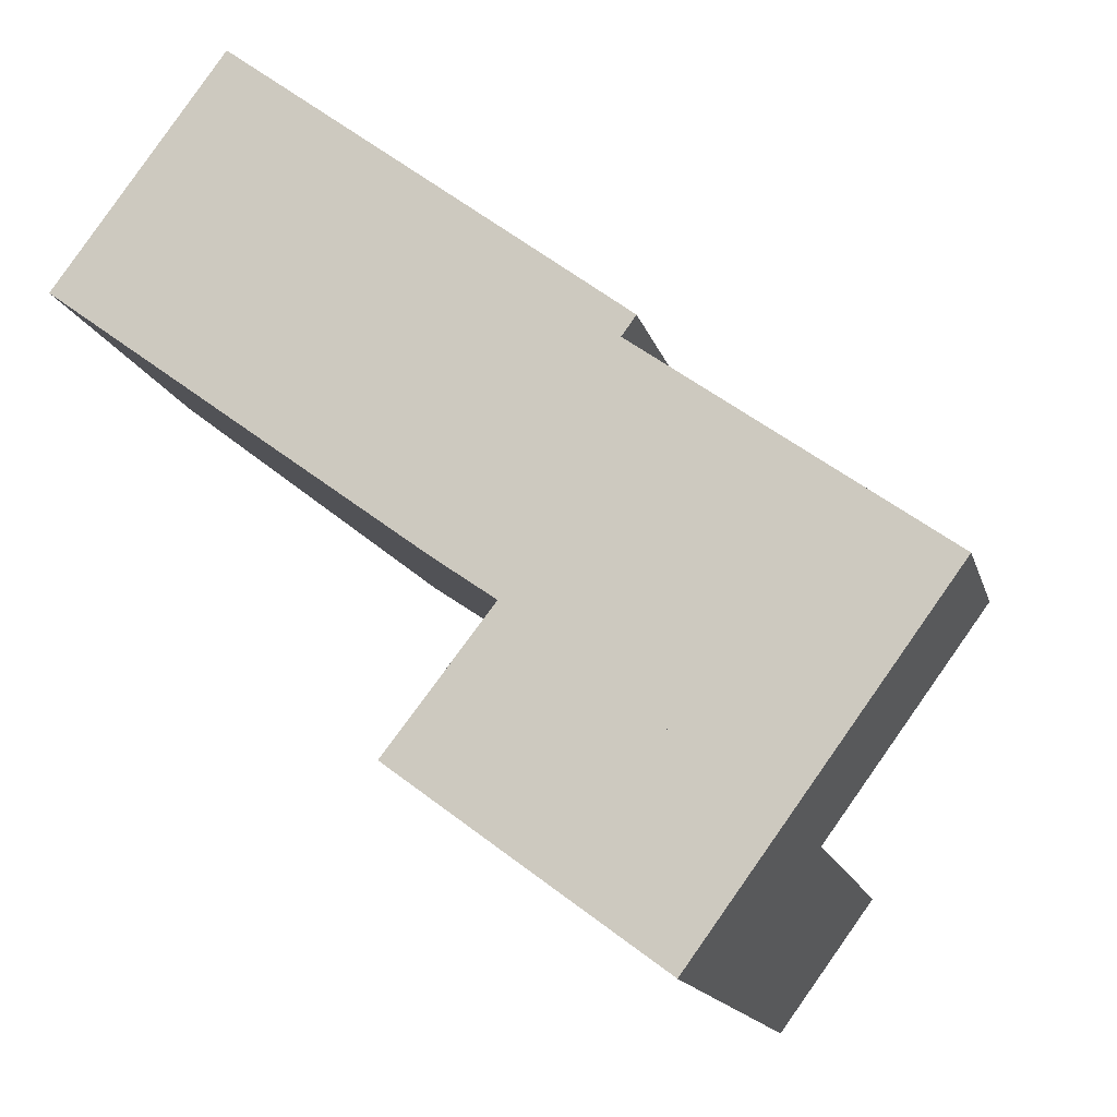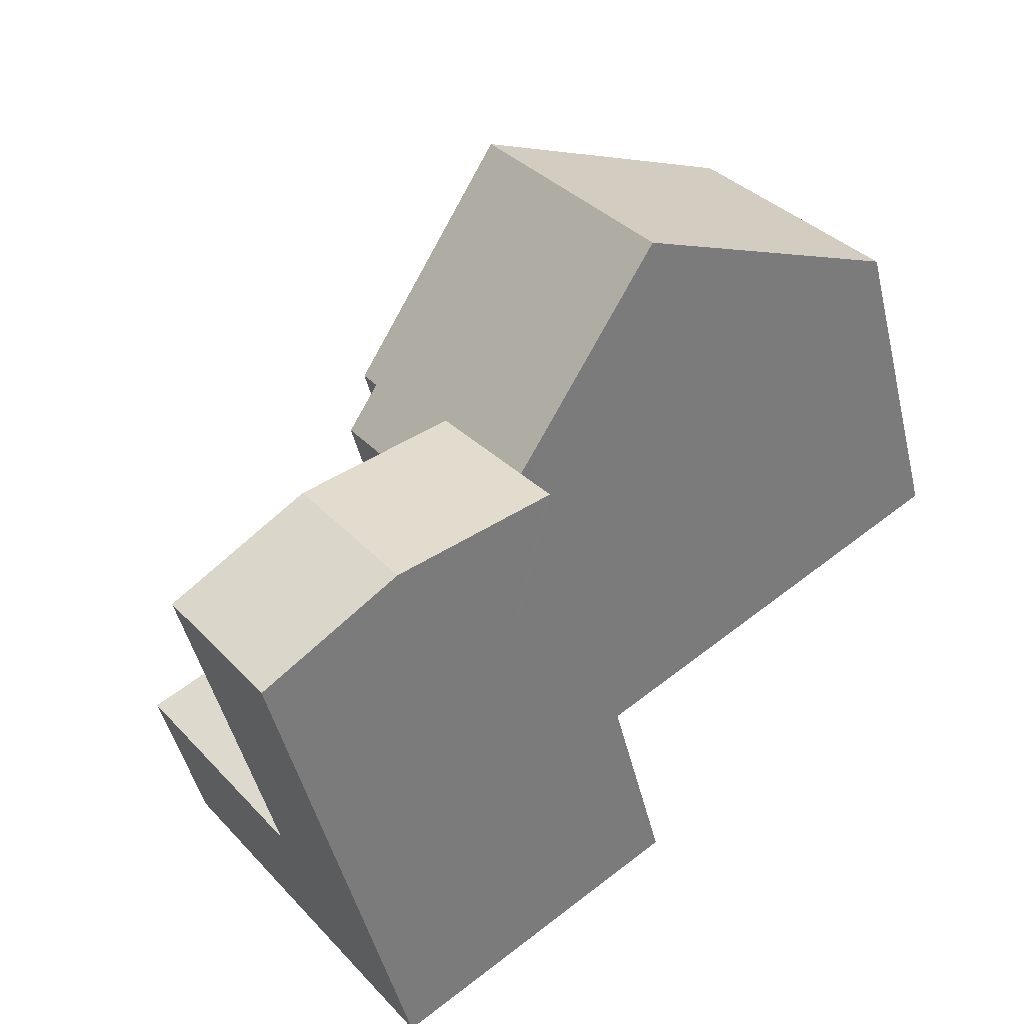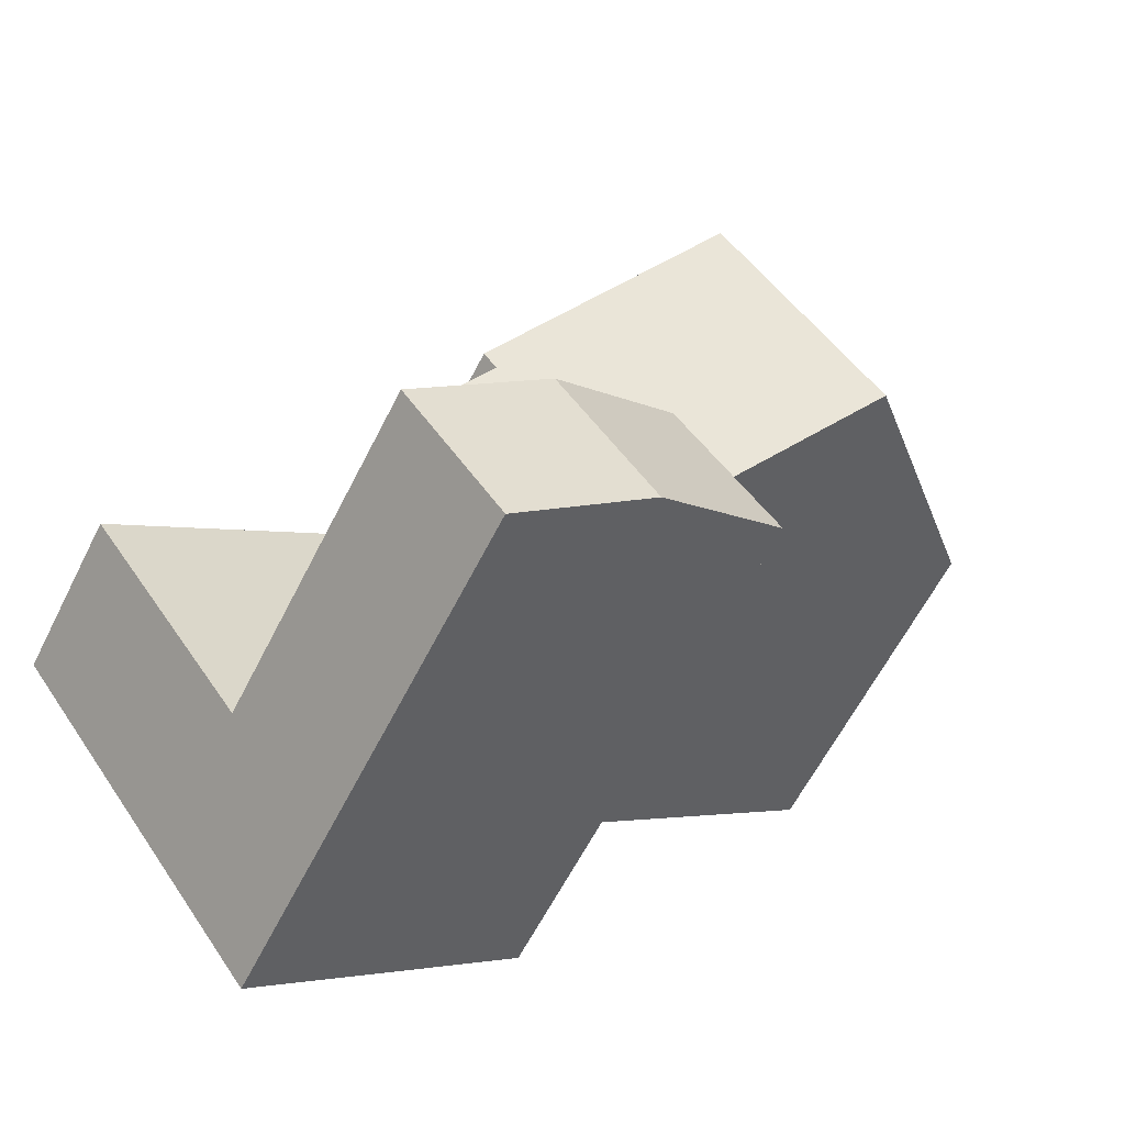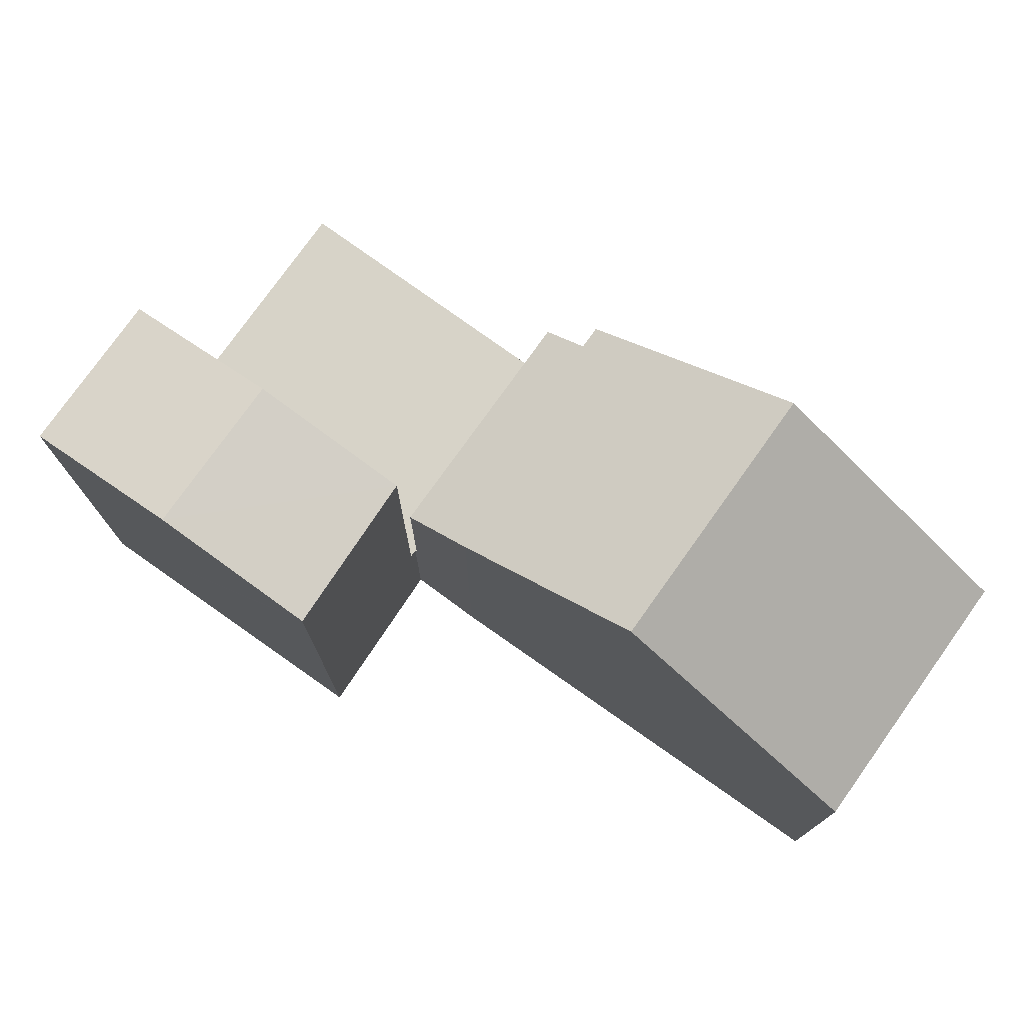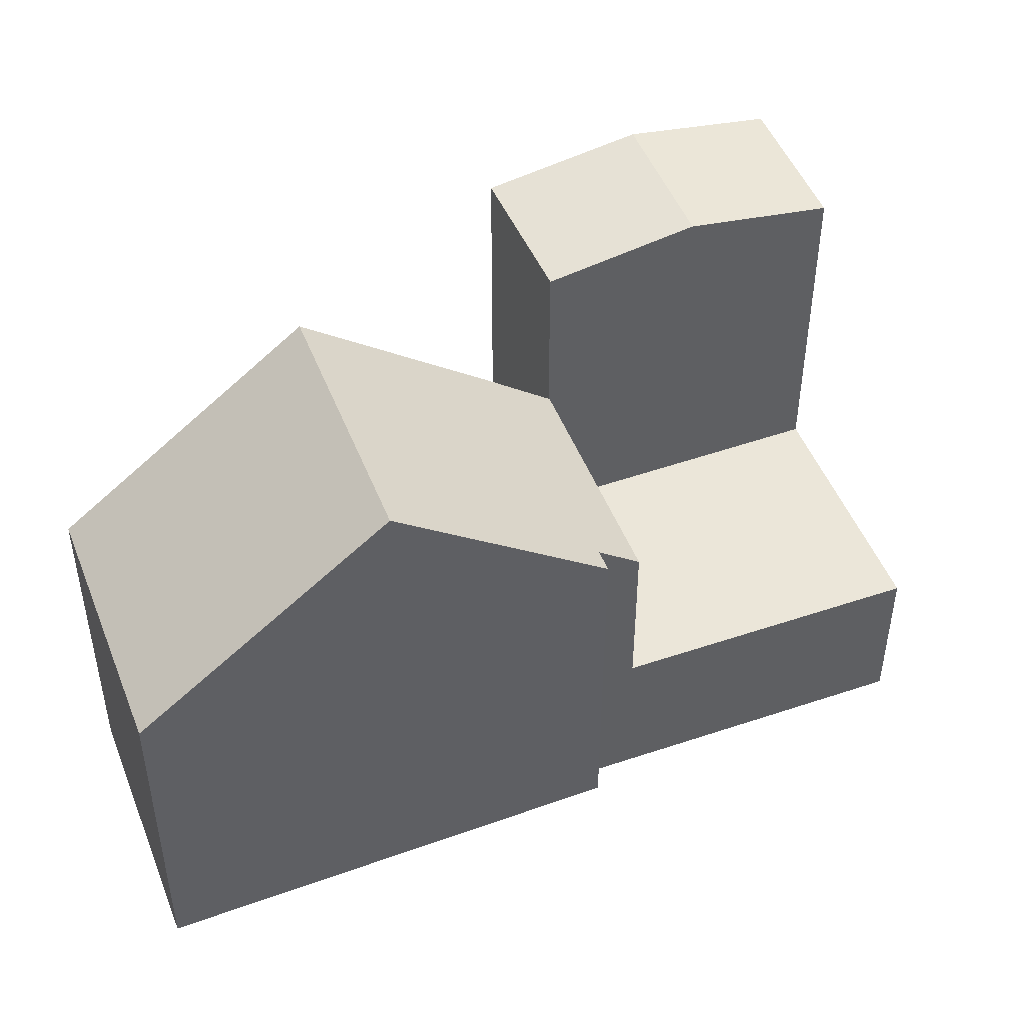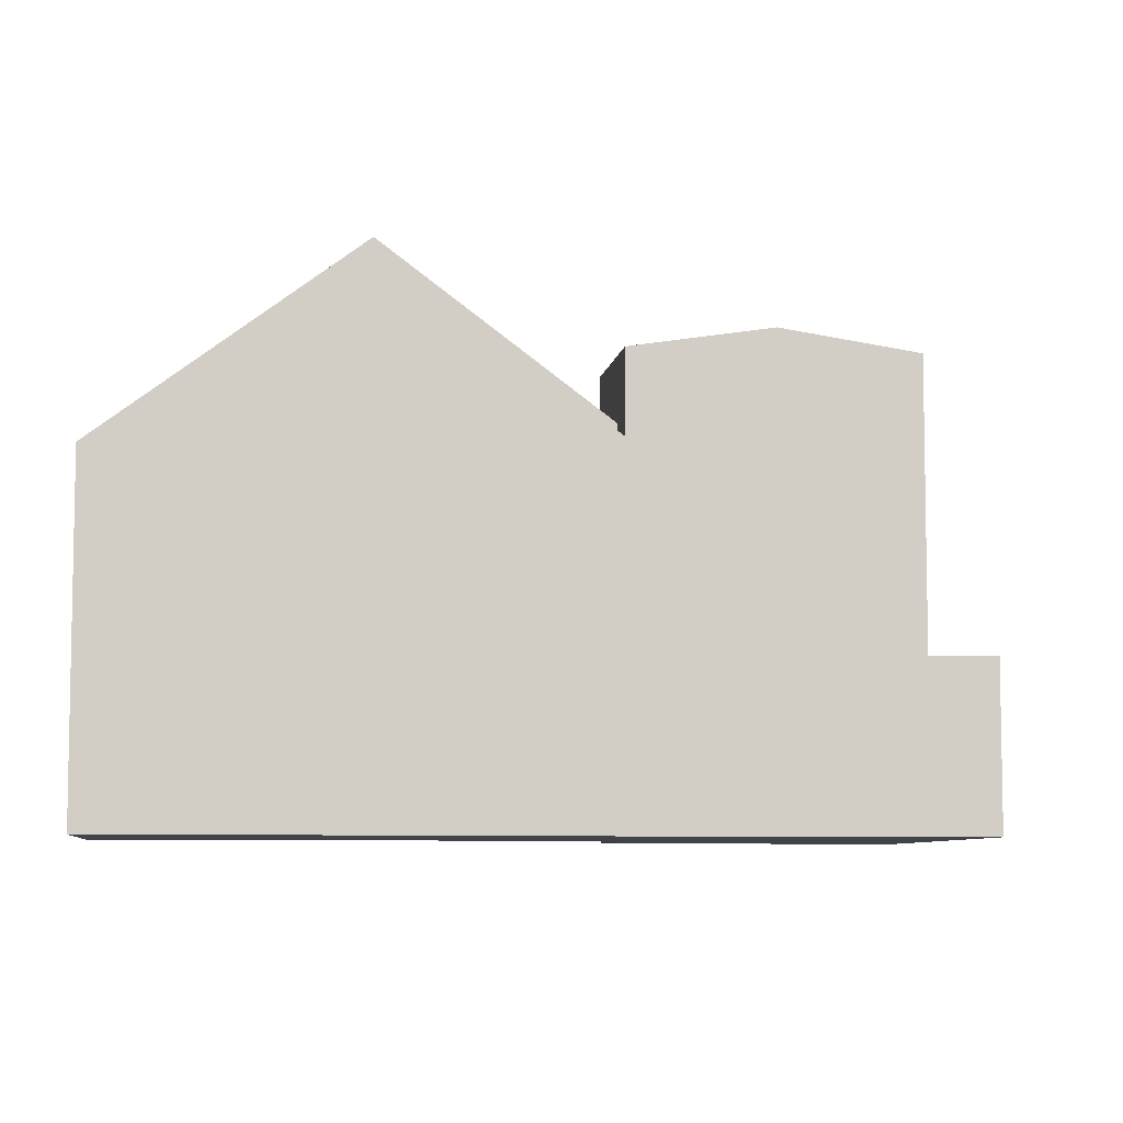
<metadata>
{"format":"obj","ext":"obj","renderer":"f3d","projection":"perspective","resolution":1024,"background":"white","views":[{"elev":-15.2,"azim":14.0,"up":"+Z"},{"elev":-46.9,"azim":-166.8,"up":"+Z"},{"elev":-60.7,"azim":153.4,"up":"+Z"},{"elev":77.2,"azim":-108.2,"up":"+Y"},{"elev":48.2,"azim":15.4,"up":"+Y"},{"elev":-7.1,"azim":29.7,"up":"+Y"}]}
</metadata>
<code>
v  7.112 8.258 -8.551
v  6.605 7.879 -5.045
v  8.592 8.258 -6.532
v  5.097 7.874 -7.052
v  6.015 7.874 -5.799
v  5.057 7.867 -7.023
v  9.048 7.89 -9.989
v  10.52 7.89 -7.977
v  8.367 8.019 -9.483
v  5.057 4.3e-16 -7.023
v  6.605 3.089e-16 -5.045
v  6.015 3.551e-16 -5.799
v  10.52 4.884e-16 -7.977
v  8.592 4e-16 -6.532
v  9.048 6.116e-16 -9.989
v  5.097 4.318e-16 -7.052
v  8.367 5.807e-16 -9.483
v  7.112 5.236e-16 -8.551
v  8.592 2.603 -6.532
v  12.92 2.603 -4.709
v  10.52 2.603 -7.977
v  6.605 2.603 -5.045
v  6.682 2.603 -4.947
v  6.654 2.603 -4.927
v  8.94 2.603 -1.809
v  8.94 1.108e-16 -1.809
v  12.92 2.883e-16 -4.709
v  6.682 3.029e-16 -4.947
v  6.654 3.017e-16 -4.927
v  6.654 5.323 -4.927
v  8.378 5.843 -1.399
v  8.94 5.325 -1.809
v  5.822 8.44 1.012
v  3.279 8.443 -2.445
v  5.726 6.17 -4.269
v  8.594 5.843 -1.105
v  0 5.397 3.305e-16
v  2.578 5.4 3.491
v  2.578 -2.138e-16 3.491
v  8.594 6.766e-17 -1.105
v  5.822 -6.197e-17 1.012
v  8.378 8.566e-17 -1.399
v  5.726 2.614e-16 -4.269
v  0 0 0
v  3.279 1.497e-16 -2.445
g defaultobject
f 1 2 3
f 2 1 4
f 2 4 5
f 5 4 6
f 7 3 8
f 3 7 9
f 3 9 1
f 10 5 6
f 5 10 2
f 2 10 11
f 11 10 12
f 11 3 2
f 3 11 8
f 8 11 13
f 13 11 14
f 13 7 8
f 7 13 15
f 15 9 7
f 9 15 1
f 1 15 4
f 4 15 6
f 6 15 16
f 6 16 10
f 16 15 17
f 16 17 18
f 14 15 13
f 15 14 11
f 15 11 17
f 17 11 18
f 18 11 16
f 16 11 12
f 16 12 10
f 19 20 21
f 20 19 22
f 20 22 23
f 20 23 24
f 20 24 25
f 26 20 25
f 20 26 27
f 27 21 20
f 21 27 13
f 13 19 21
f 19 13 22
f 22 13 14
f 22 14 11
f 28 24 23
f 24 28 29
f 11 23 22
f 23 11 28
f 29 25 24
f 25 29 26
f 29 27 26
f 27 29 28
f 28 13 27
f 13 28 11
f 13 11 14
f 30 31 32
f 31 30 33
f 33 30 34
f 34 30 35
f 33 36 31
f 37 33 34
f 33 37 38
f 39 33 38
f 33 39 36
f 36 39 40
f 40 39 41
f 42 32 31
f 32 42 26
f 40 31 36
f 31 40 42
f 26 30 32
f 30 26 29
f 30 43 35
f 43 30 29
f 35 37 34
f 37 35 43
f 37 43 44
f 44 43 45
f 37 39 38
f 39 37 44
f 26 43 29
f 43 26 42
f 43 42 40
f 43 40 41
f 43 41 45
f 45 41 44
f 44 41 39

</code>
